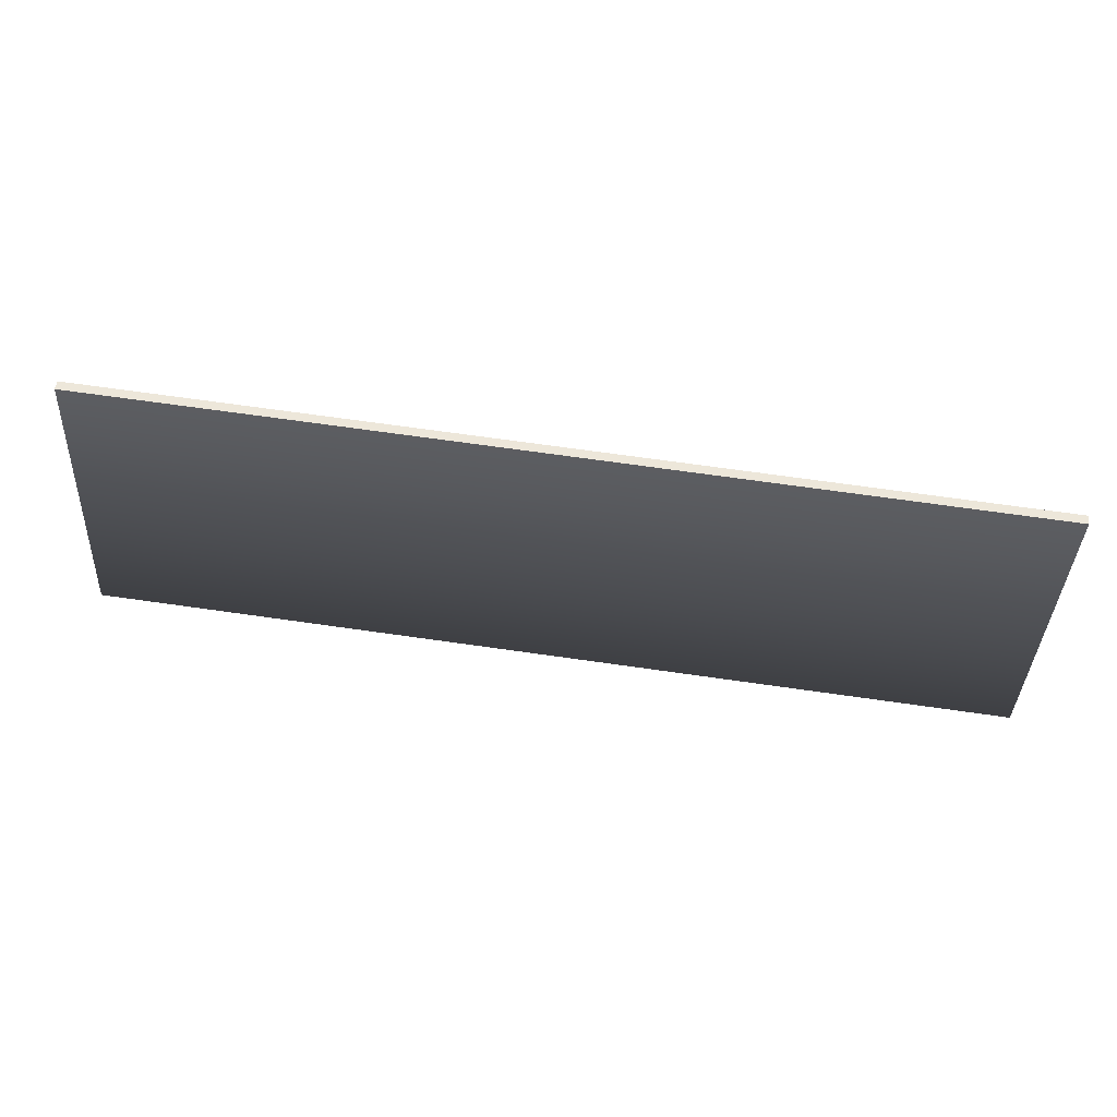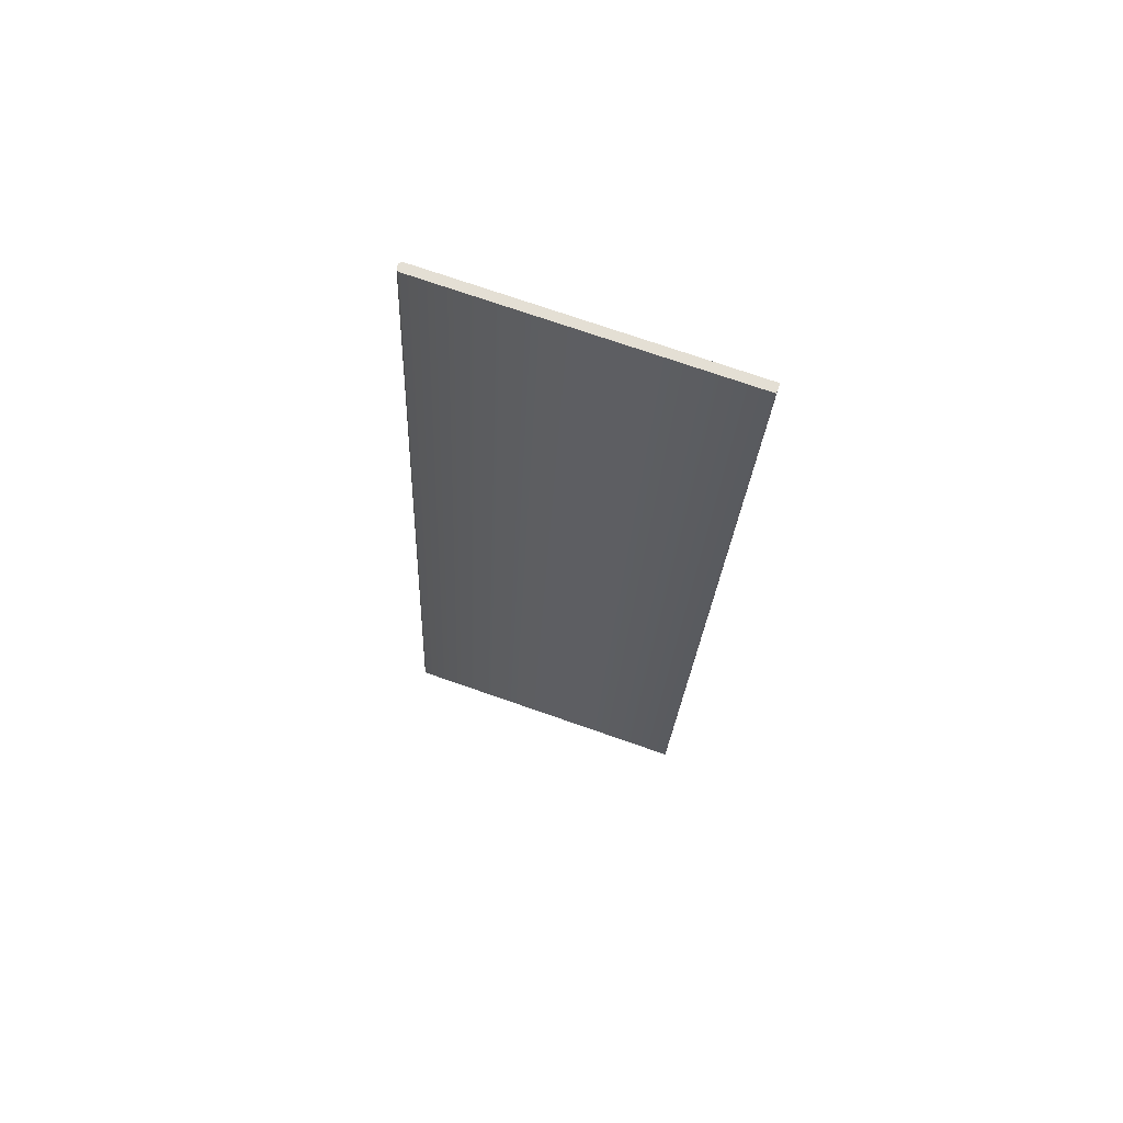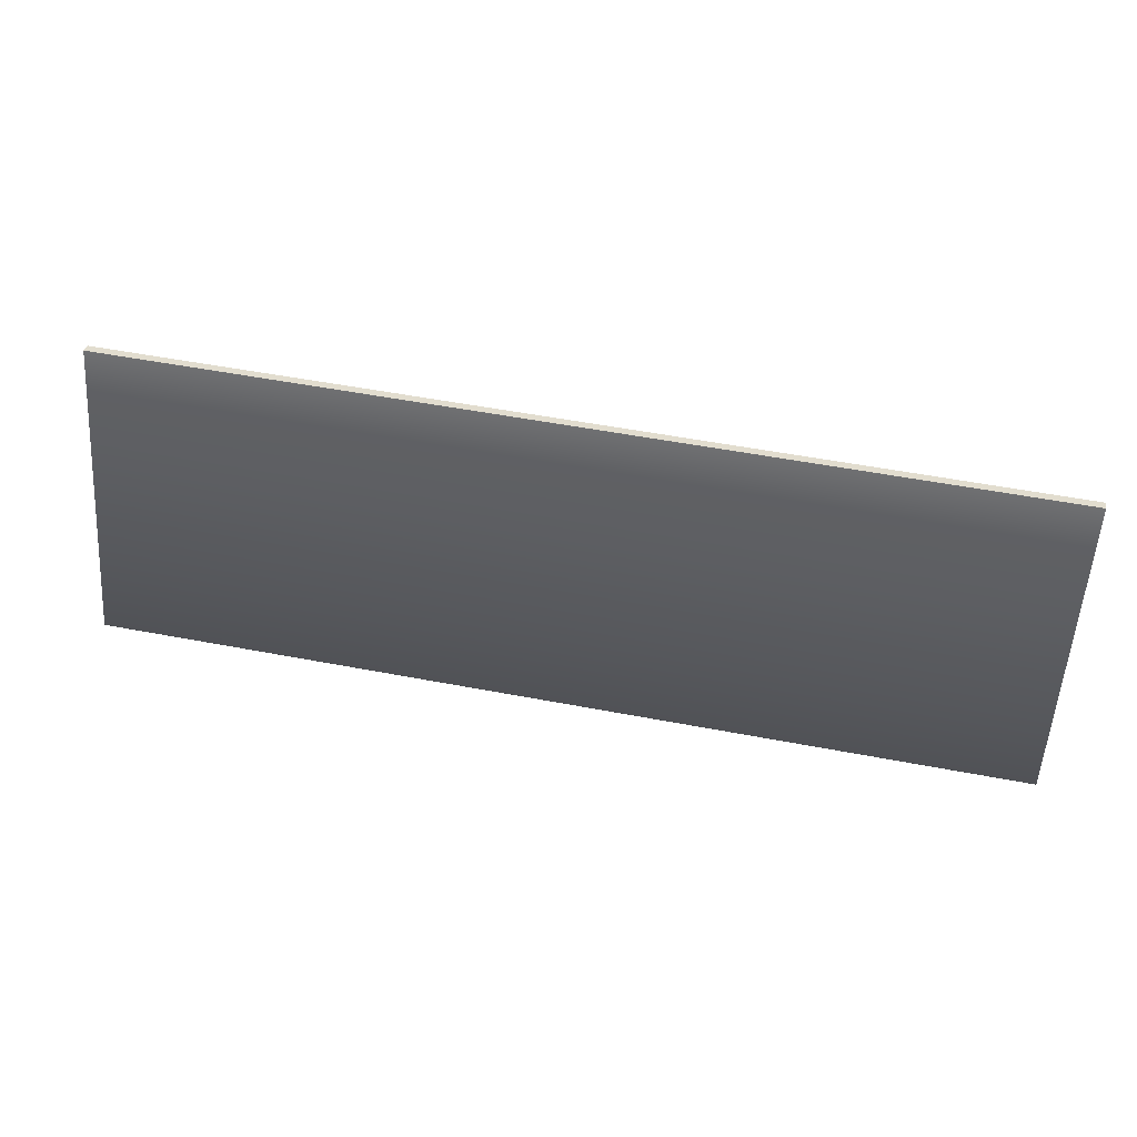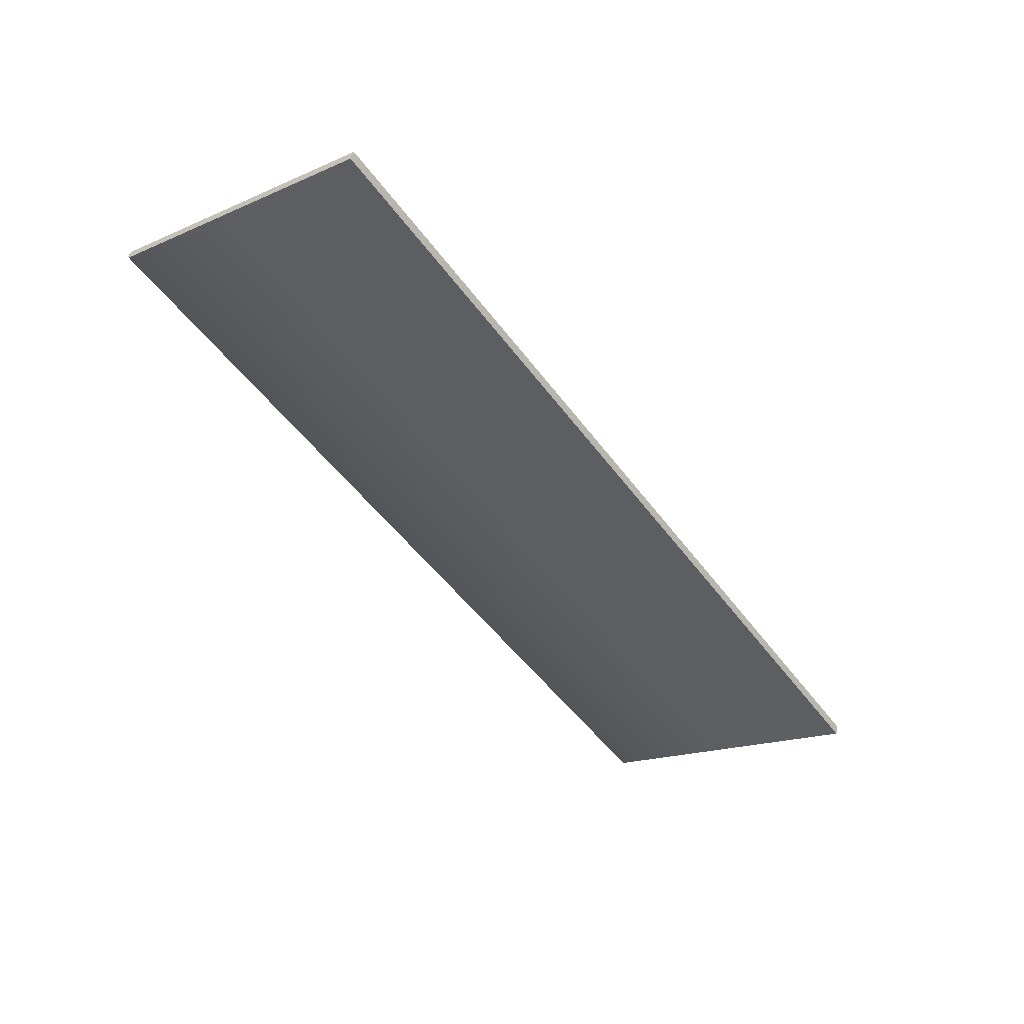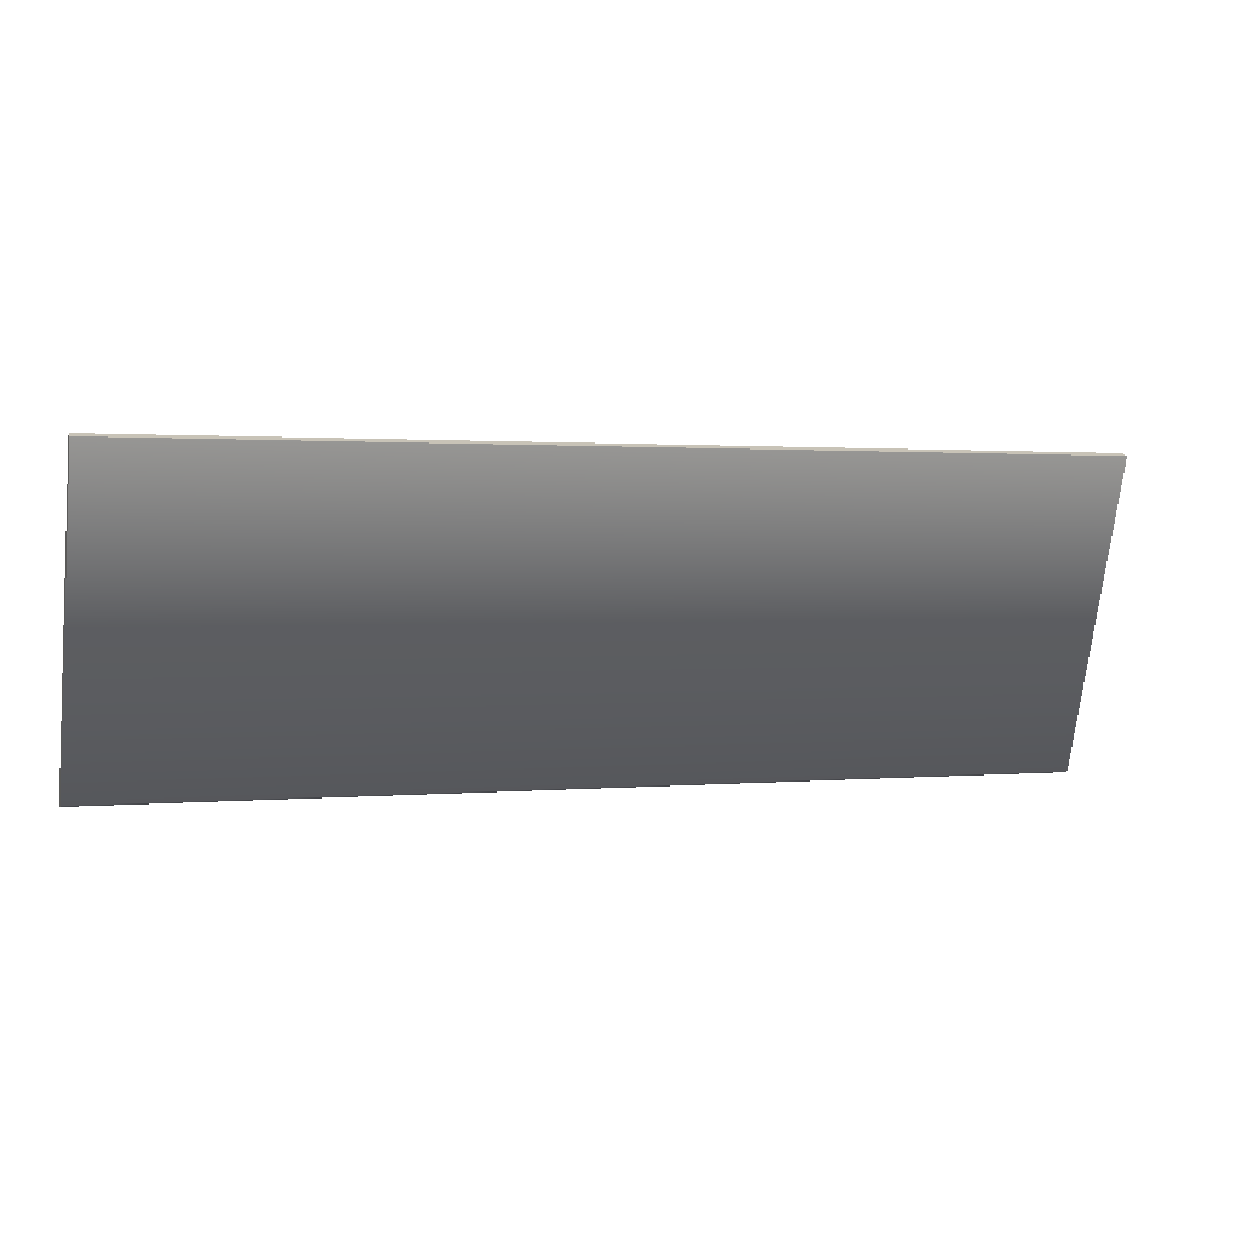
<metadata>
{"format":"obj","ext":"obj","renderer":"f3d","projection":"perspective","resolution":1024,"background":"white","views":[{"elev":71.1,"azim":-172.0,"up":"+Z"},{"elev":-23.1,"azim":-92.4,"up":"+Y"},{"elev":52.7,"azim":-168.4,"up":"+Z"},{"elev":-49.6,"azim":-55.2,"up":"+Y"},{"elev":1.4,"azim":-19.2,"up":"+Z"}]}
</metadata>
<code>
o Box_24_FlapInner_1
v 0.1045 -0.1302 0.1187
v -0.1036 -0.1302 0.1187
v 0.1045 -0.1282 0.1194
v -0.1036 -0.1282 0.1194
v 0.1045 -0.1058 0.05304
v 0.1045 -0.1055 0.05373
v -0.1036 -0.1058 0.05305
v -0.1036 -0.1055 0.05373
v 0.1045 -0.1069 0.05269
v 0.1045 -0.1076 0.05303
v -0.1036 -0.1069 0.05269
v -0.1036 -0.1076 0.05303
f 1 2 4 3
f 5 6 8 7
f 6 5 9 10
f 7 8 12 11
f 10 9 11 12
f 5 7 11 9
f 10 12 2 1
f 3 4 8 6
f 8 4 2 12
f 3 6 10 1

</code>
